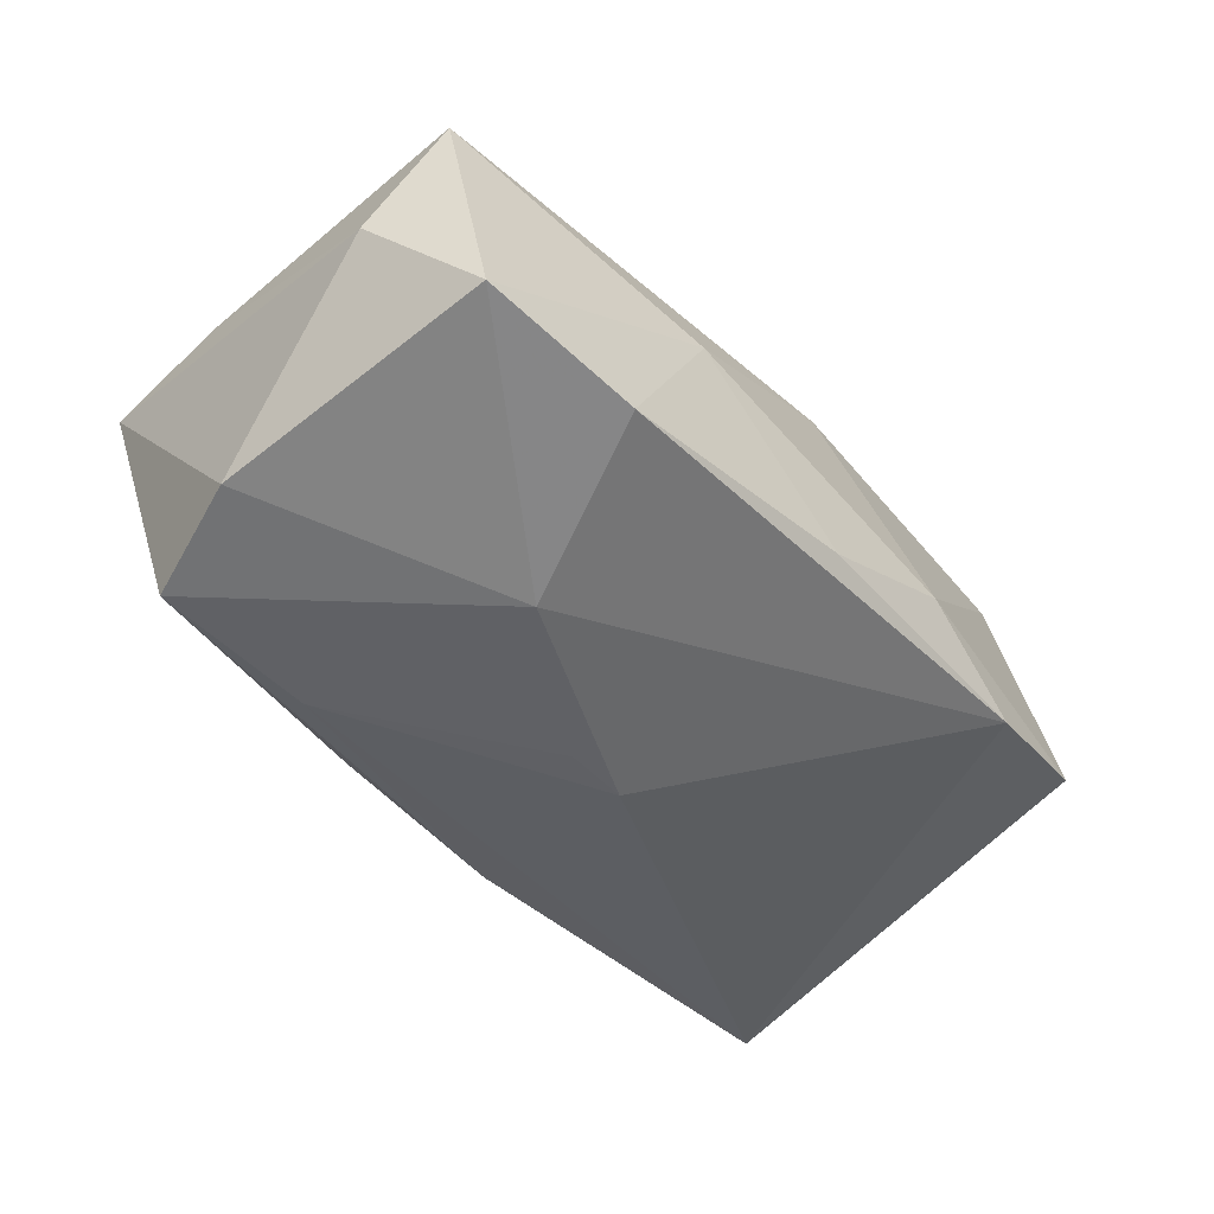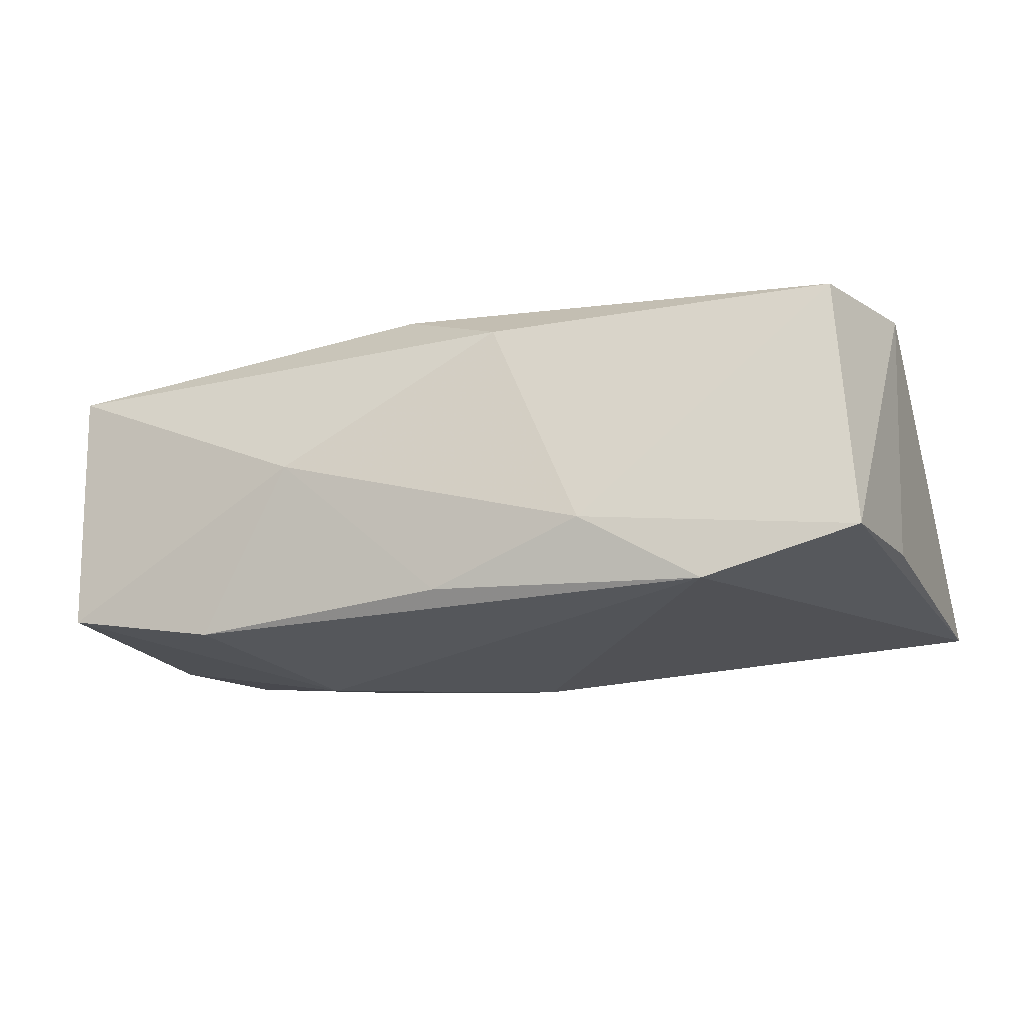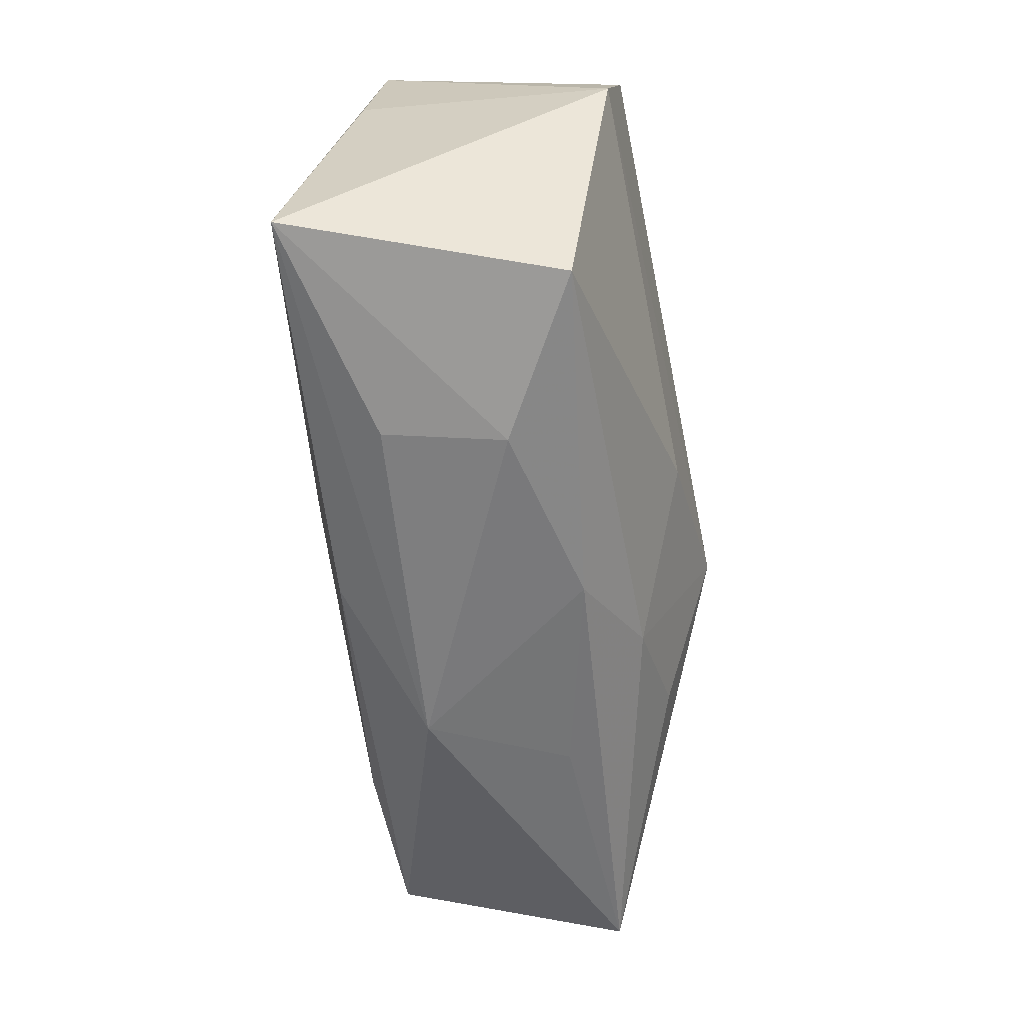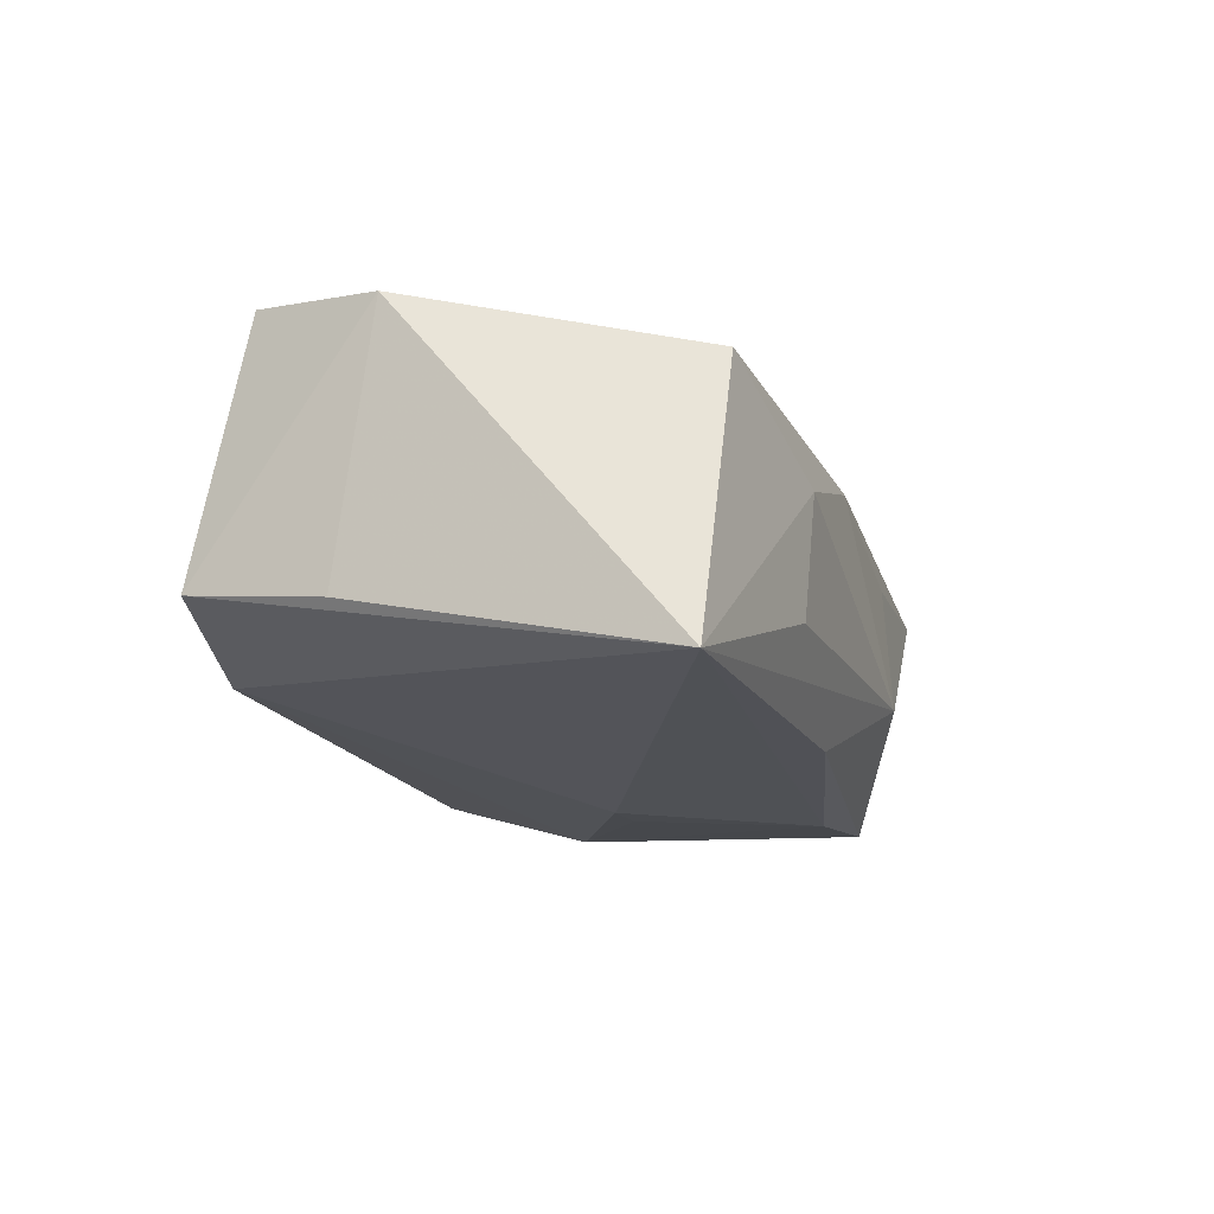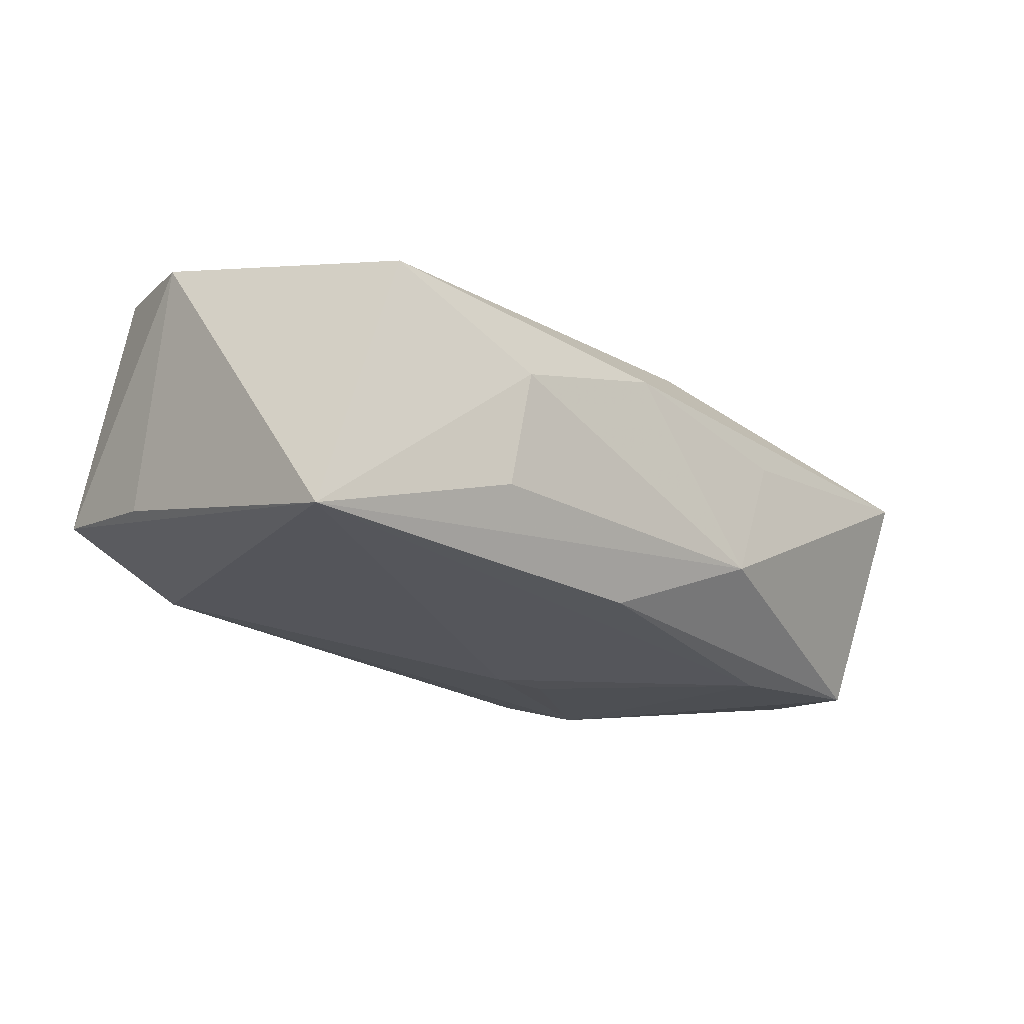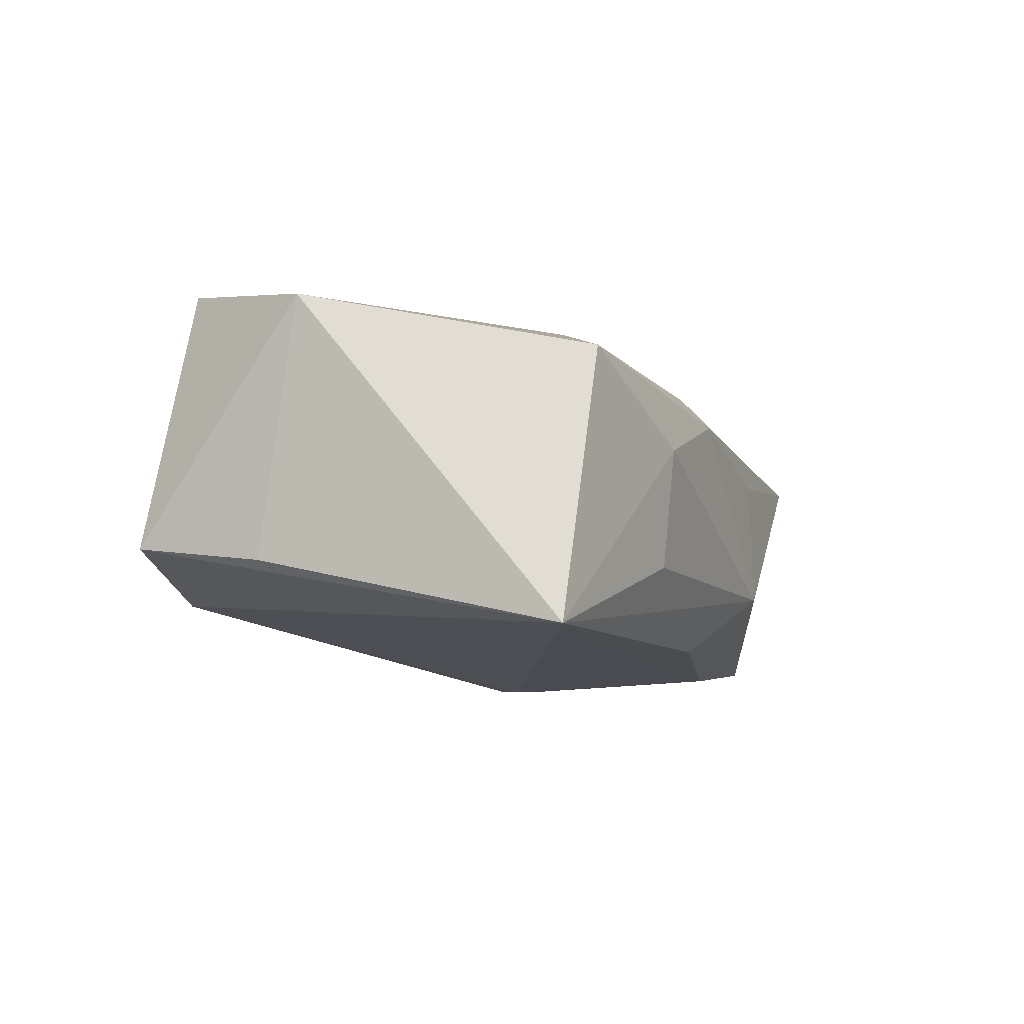
<metadata>
{"format":"obj","ext":"obj","renderer":"f3d","projection":"perspective","resolution":1024,"background":"white","views":[{"elev":-47.6,"azim":133.5,"up":"+Z"},{"elev":-8.8,"azim":-158.9,"up":"+Z"},{"elev":-60.2,"azim":-80.7,"up":"+Y"},{"elev":-12.3,"azim":-70.6,"up":"+Z"},{"elev":-17.2,"azim":-43.7,"up":"+Z"},{"elev":-5.1,"azim":-67.9,"up":"+Z"}]}
</metadata>
<code>
v 0.03715 -0.005479 0.005799
v -0.03688 0.005548 -0.005907
v 0.03373 0.02053 -0.01045
v -0.01346 0.02102 -0.003543
v 0.01299 0.02126 0.002156
v 0.0149 0.006621 -0.01615
v -0.002966 -0.02062 0.00713
v -0.03566 0.01694 -0.004722
v 0.007814 -0.002463 0.01749
v 0.03536 0.01734 0.009985
v -0.02332 0.01955 -0.008775
v 0.01909 -0.013 -0.01511
v 0.01294 -0.001983 0.0158
v 0.03691 -0.01675 0.004793
v -0.002958 -0.002286 -0.01615
v 0.03268 -0.01278 -0.01451
v 0.01433 -0.01945 0.003418
v 0.02044 0.02119 -0.01204
v -0.005367 -0.007746 0.01598
v 0.0156 -0.01077 0.01243
v 0.005047 0.01236 0.01618
v -0.03634 0.002658 0.01471
v -0.03766 -0.01978 -0.01107
v -0.01816 -0.02207 0.003396
v -0.00518 -0.01924 -0.01267
v 0.005977 -0.0154 0.01107
v 0.002454 -0.001927 -0.01615
v 0.007912 -0.02162 -0.007685
v -0.0009273 0.02126 -0.008985
v -0.03296 0.01353 0.01579
v 0.03582 -0.002669 -0.01351
v -0.02006 -0.02176 -0.006207
v -0.004798 0.01756 0.01331
v -0.03032 -0.0199 0.0102
v 0.03846 0.01272 -0.001477
f 25 28 23
f 8 30 4
f 24 34 23
f 23 34 22
f 30 8 22
f 9 30 22
f 28 25 16
f 15 23 11
f 23 8 11
f 11 8 4
f 23 28 32
f 32 24 23
f 28 24 32
f 2 8 23
f 23 22 2
f 2 22 8
f 12 16 25
f 12 23 15
f 12 25 23
f 19 26 9
f 34 26 19
f 9 22 19
f 19 22 34
f 9 26 20
f 34 24 7
f 7 26 34
f 7 24 28
f 4 30 33
f 27 12 15
f 21 33 30
f 21 30 9
f 4 33 5
f 3 18 5
f 15 11 6
f 11 18 6
f 6 27 15
f 3 31 6
f 6 18 3
f 6 31 16
f 16 12 6
f 12 27 6
f 29 11 4
f 29 18 11
f 4 5 29
f 29 5 18
f 26 7 14
f 28 16 14
f 14 20 26
f 16 31 14
f 9 20 14
f 14 13 9
f 17 7 28
f 28 14 17
f 17 14 7
f 35 31 3
f 1 14 35
f 35 14 31
f 33 21 10
f 9 13 10
f 10 21 9
f 10 5 33
f 1 35 10
f 10 35 3
f 10 14 1
f 13 14 10
f 3 5 10

</code>
